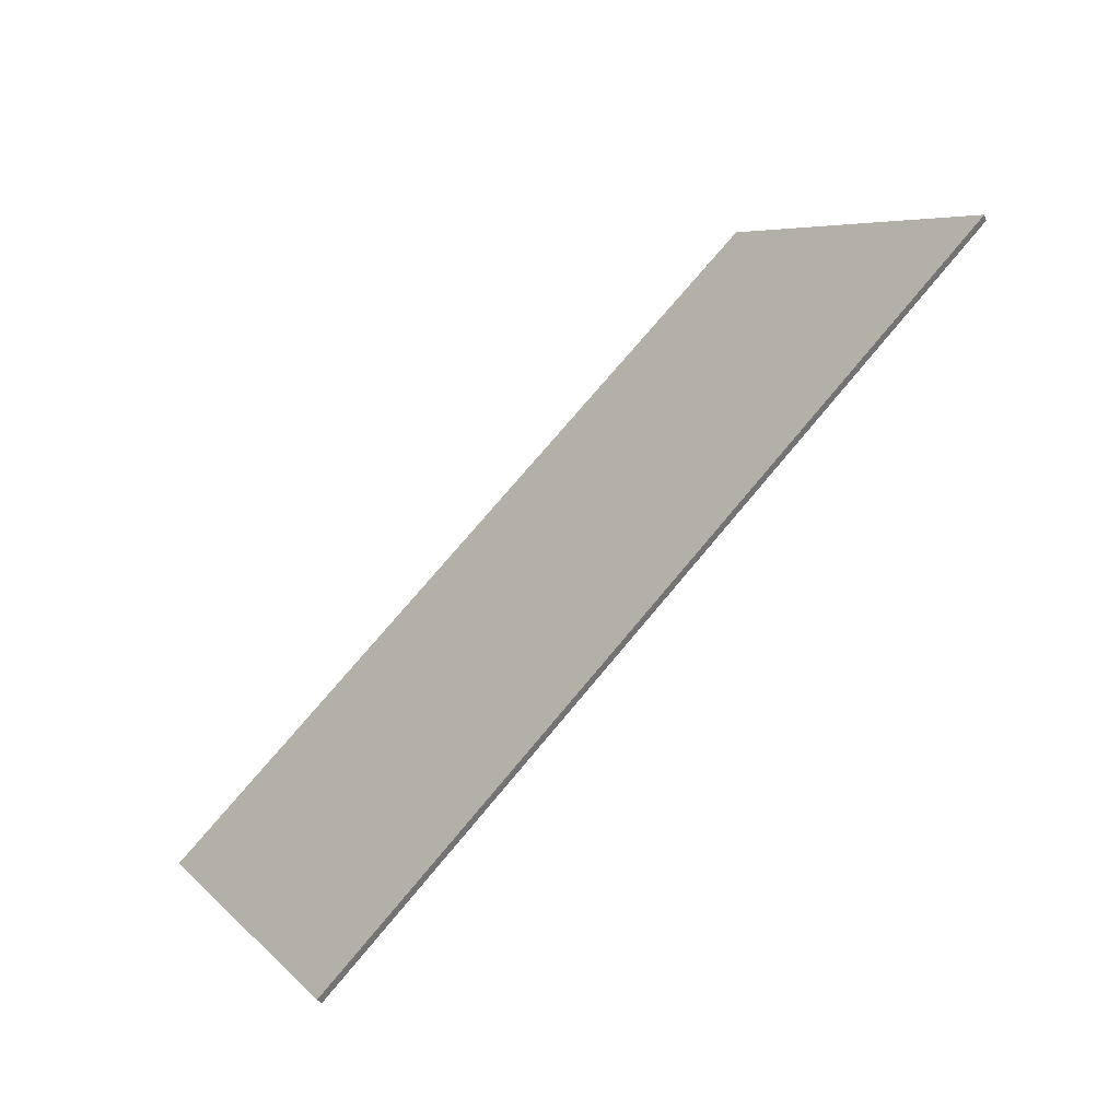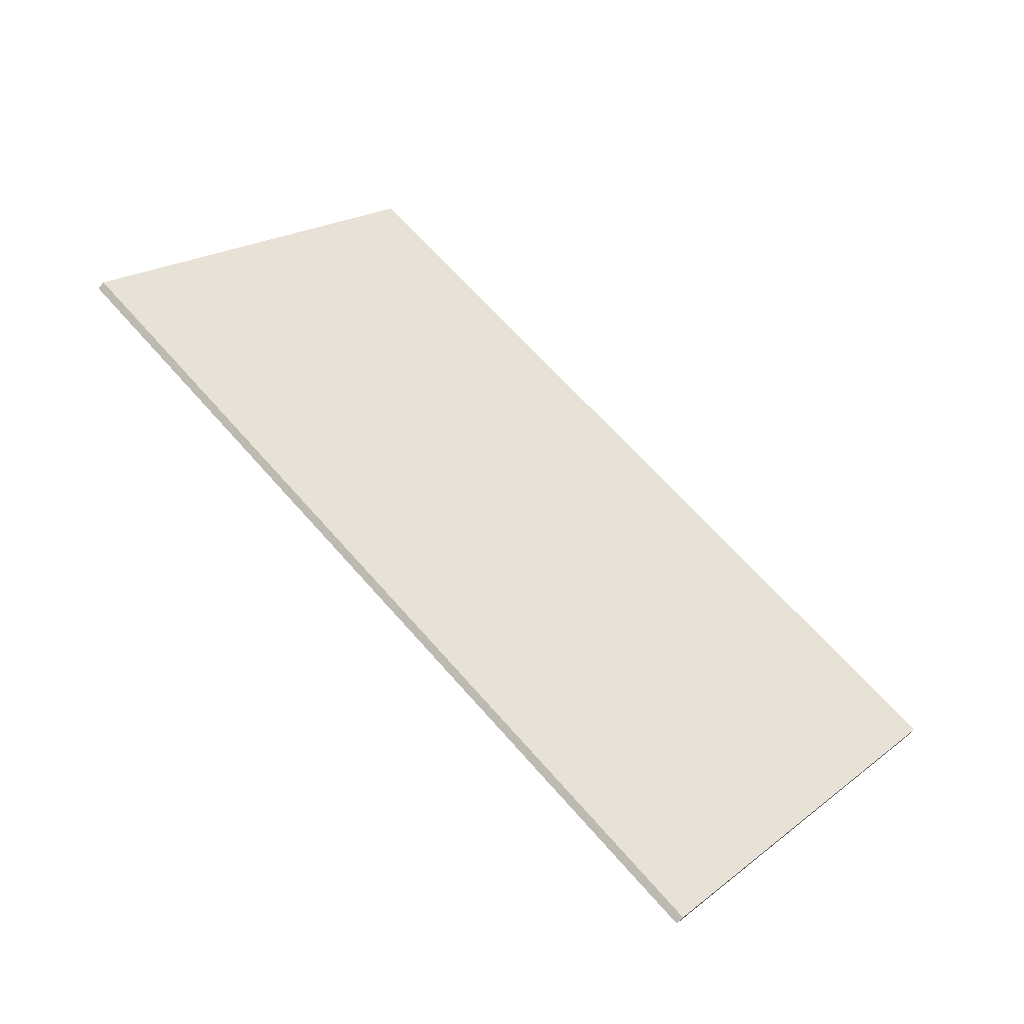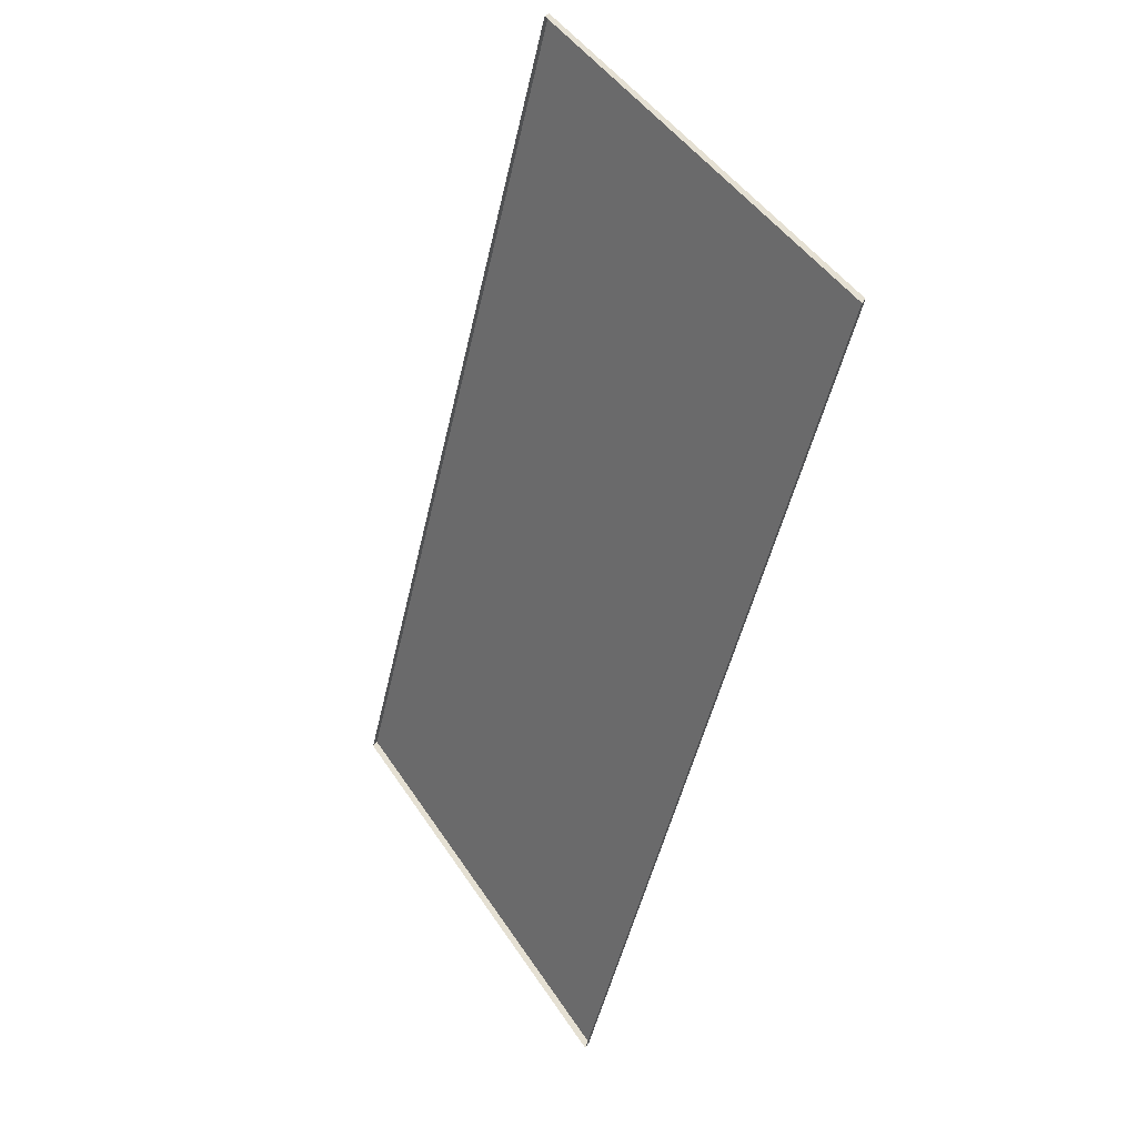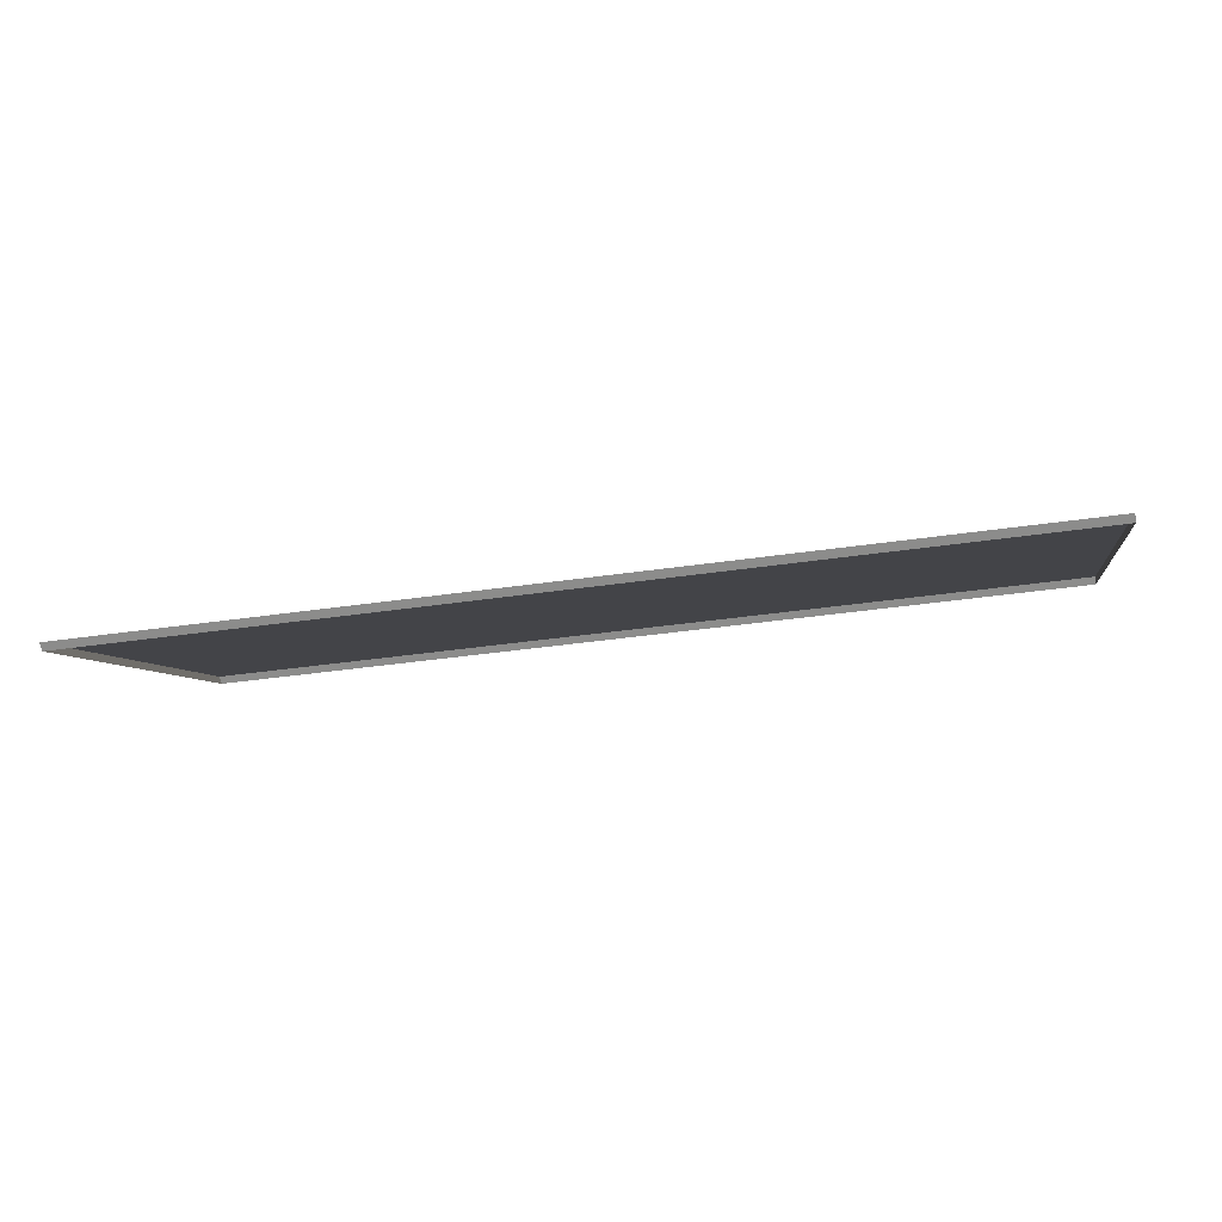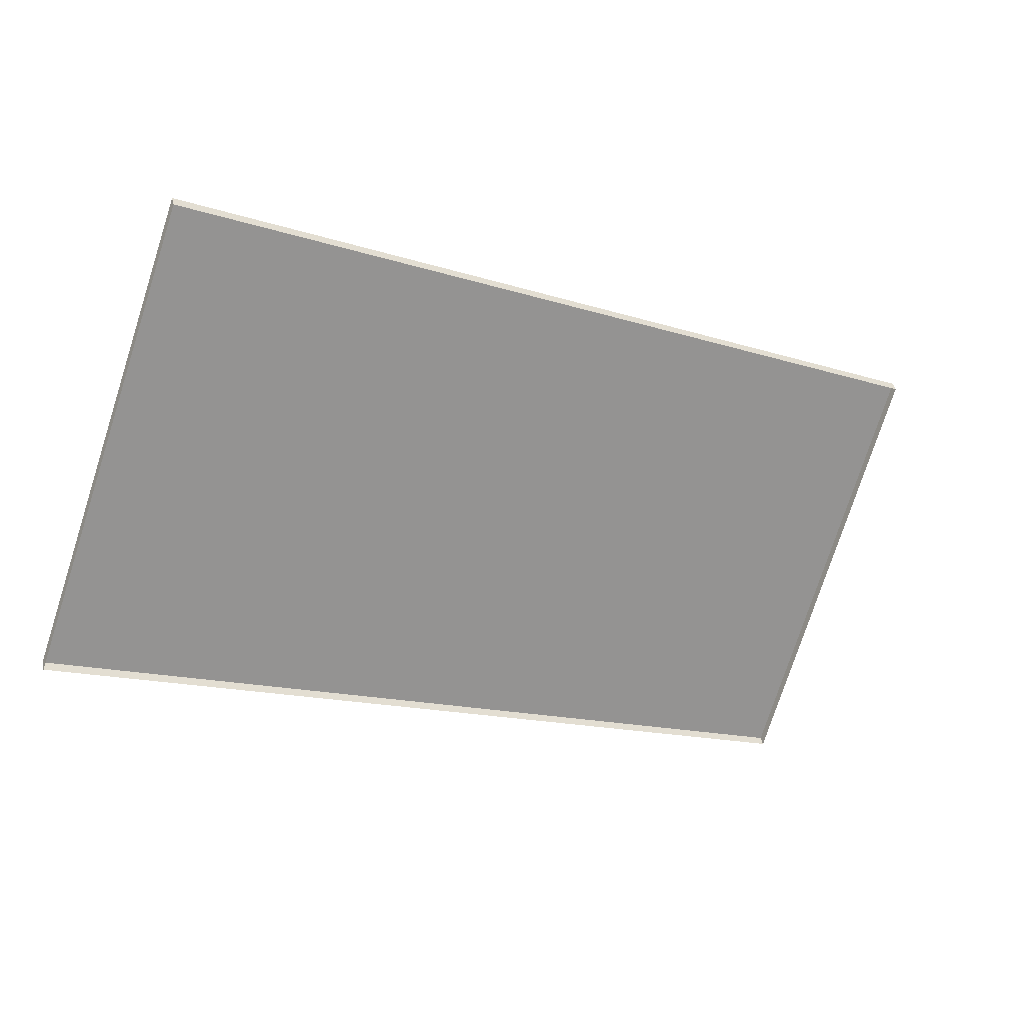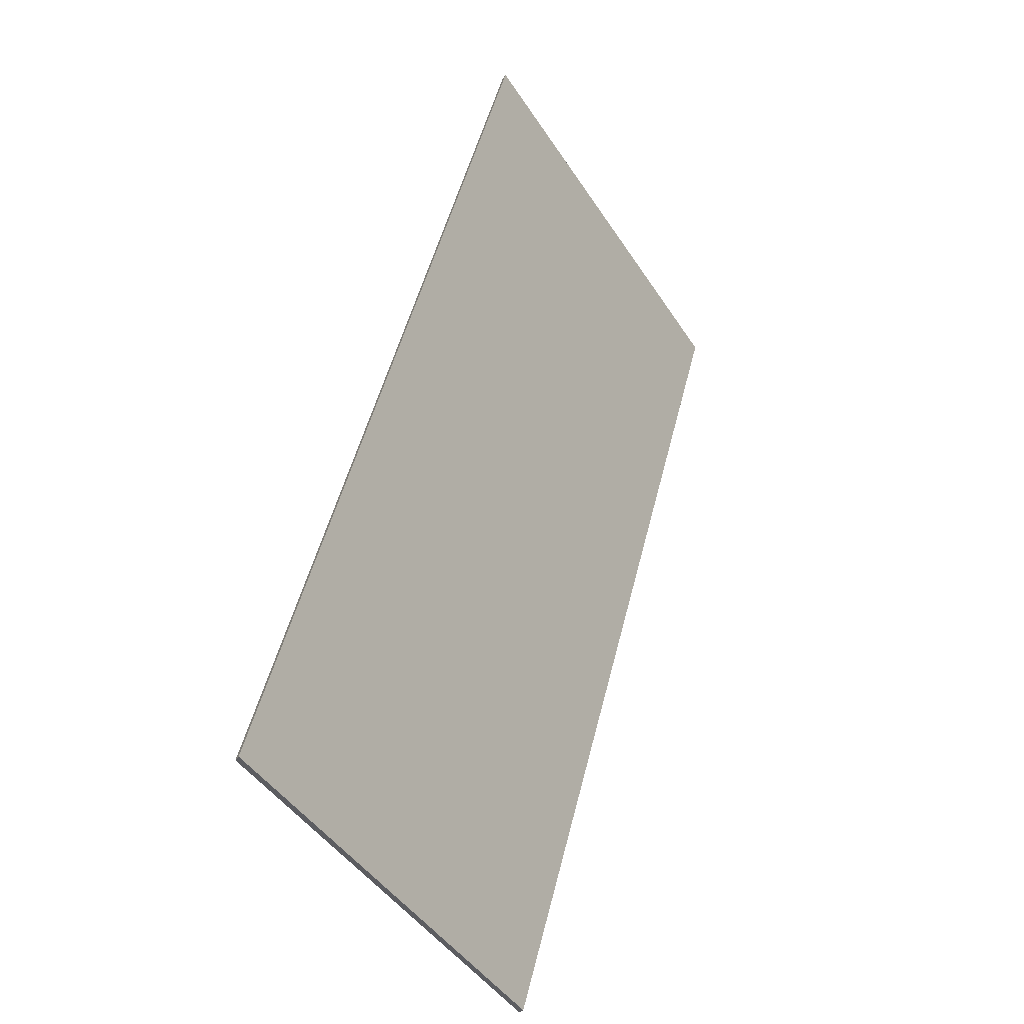
<metadata>
{"format":"obj","ext":"obj","renderer":"f3d","projection":"perspective","resolution":1024,"background":"white","views":[{"elev":74.5,"azim":-50.1,"up":"+Z"},{"elev":66.6,"azim":-131.4,"up":"+Y"},{"elev":-50.9,"azim":77.1,"up":"+Z"},{"elev":-38.6,"azim":10.5,"up":"+Y"},{"elev":-14.8,"azim":-34.7,"up":"+Z"},{"elev":52.2,"azim":104.1,"up":"+Z"}]}
</metadata>
<code>
o Surf_Plat.001_Cube.001
v -6.5 3.5 -2
v 6.5 3.5 -2
v -6.5 -0.03525 3.5
v 6.5 -0.03525 3.5
v -6.5 0.01932 3.609
v 6.5 0.01932 3.609
v -6.5 3.555 -1.891
v 6.5 3.555 -1.891
f 2 1 7 8
f 6 8 7 5
f 4 2 8 6
f 1 3 5 7
f 3 4 6 5

</code>
